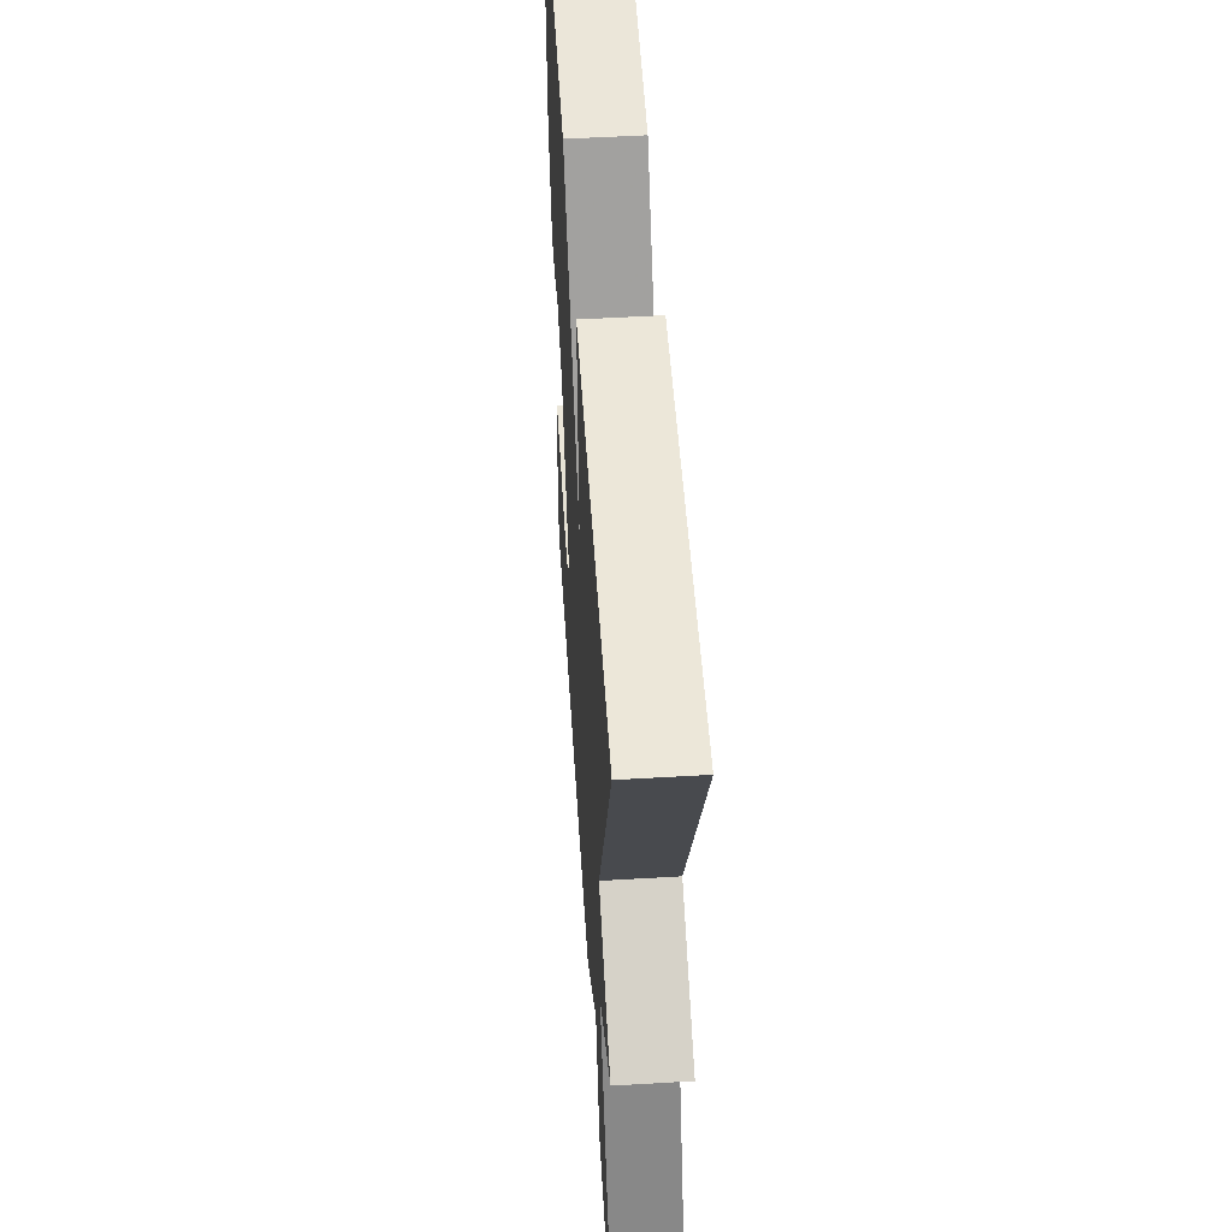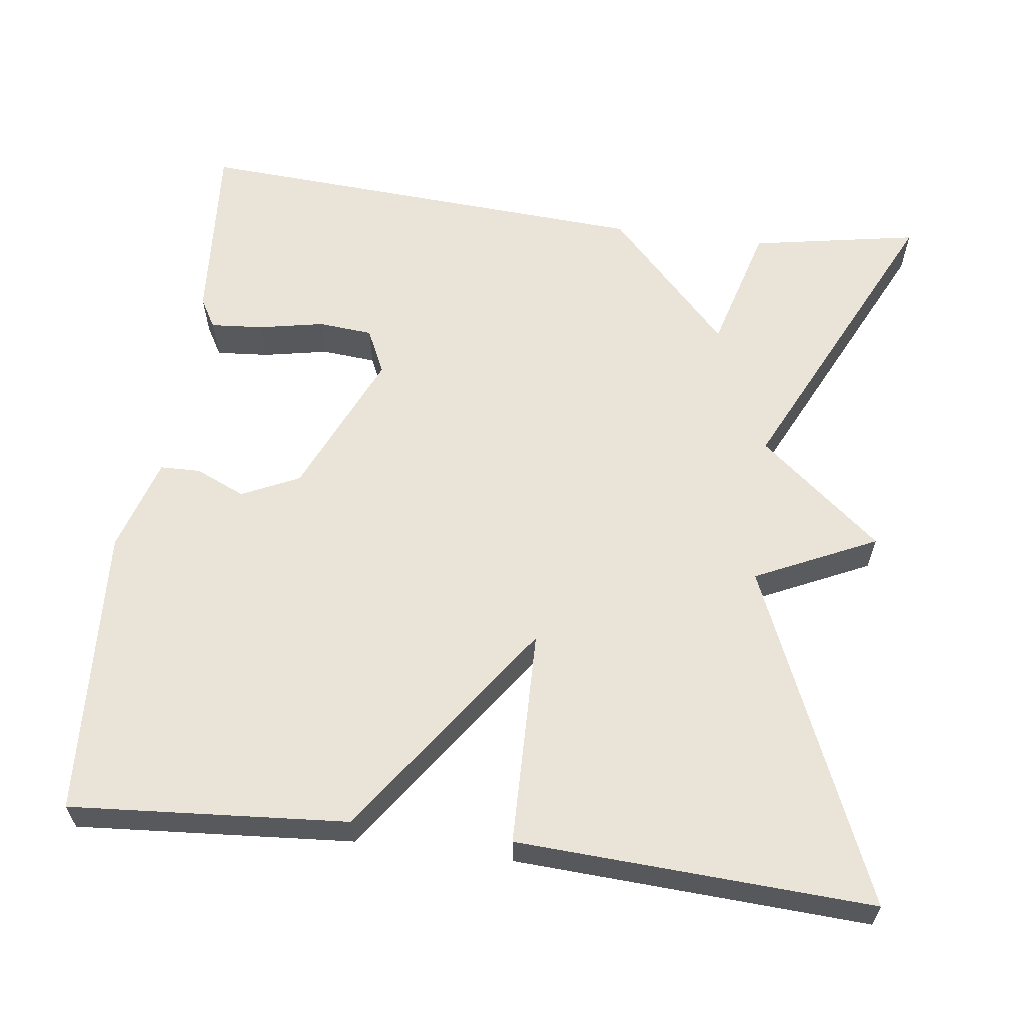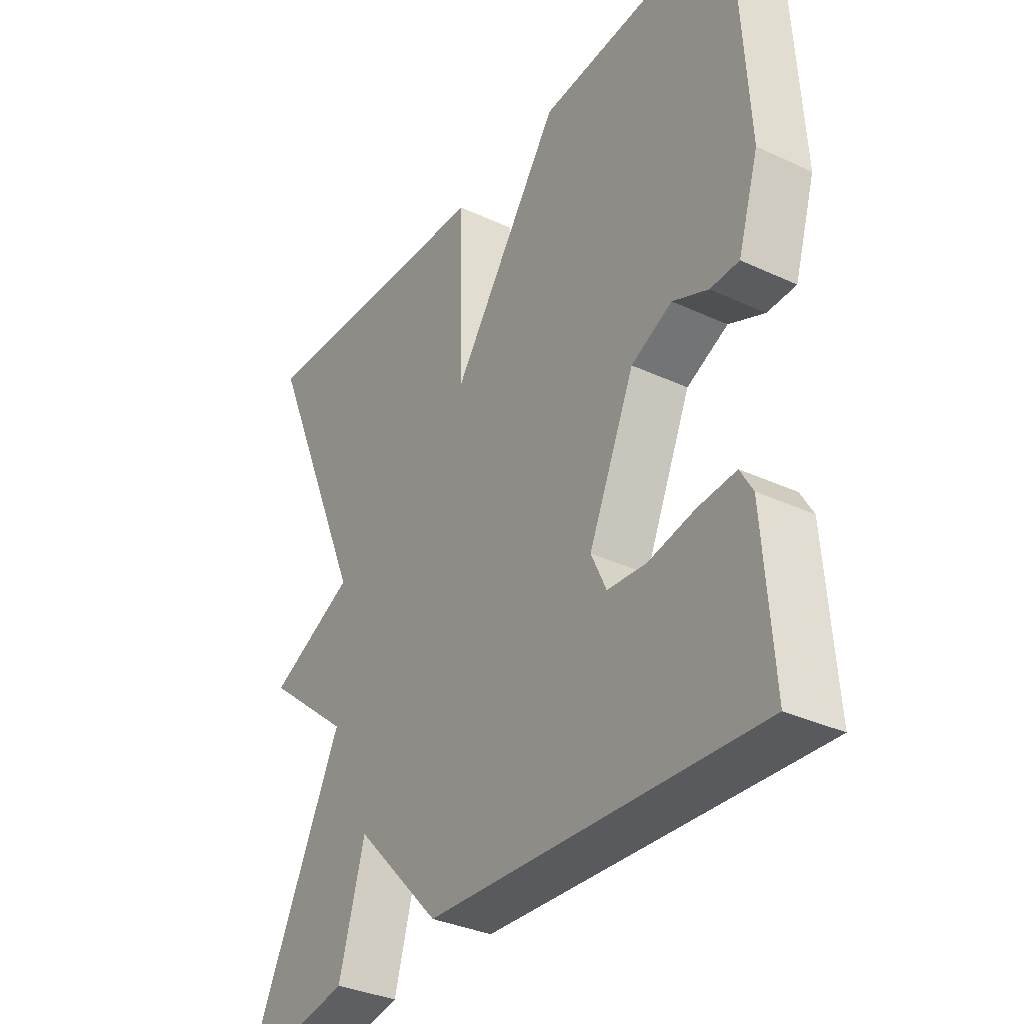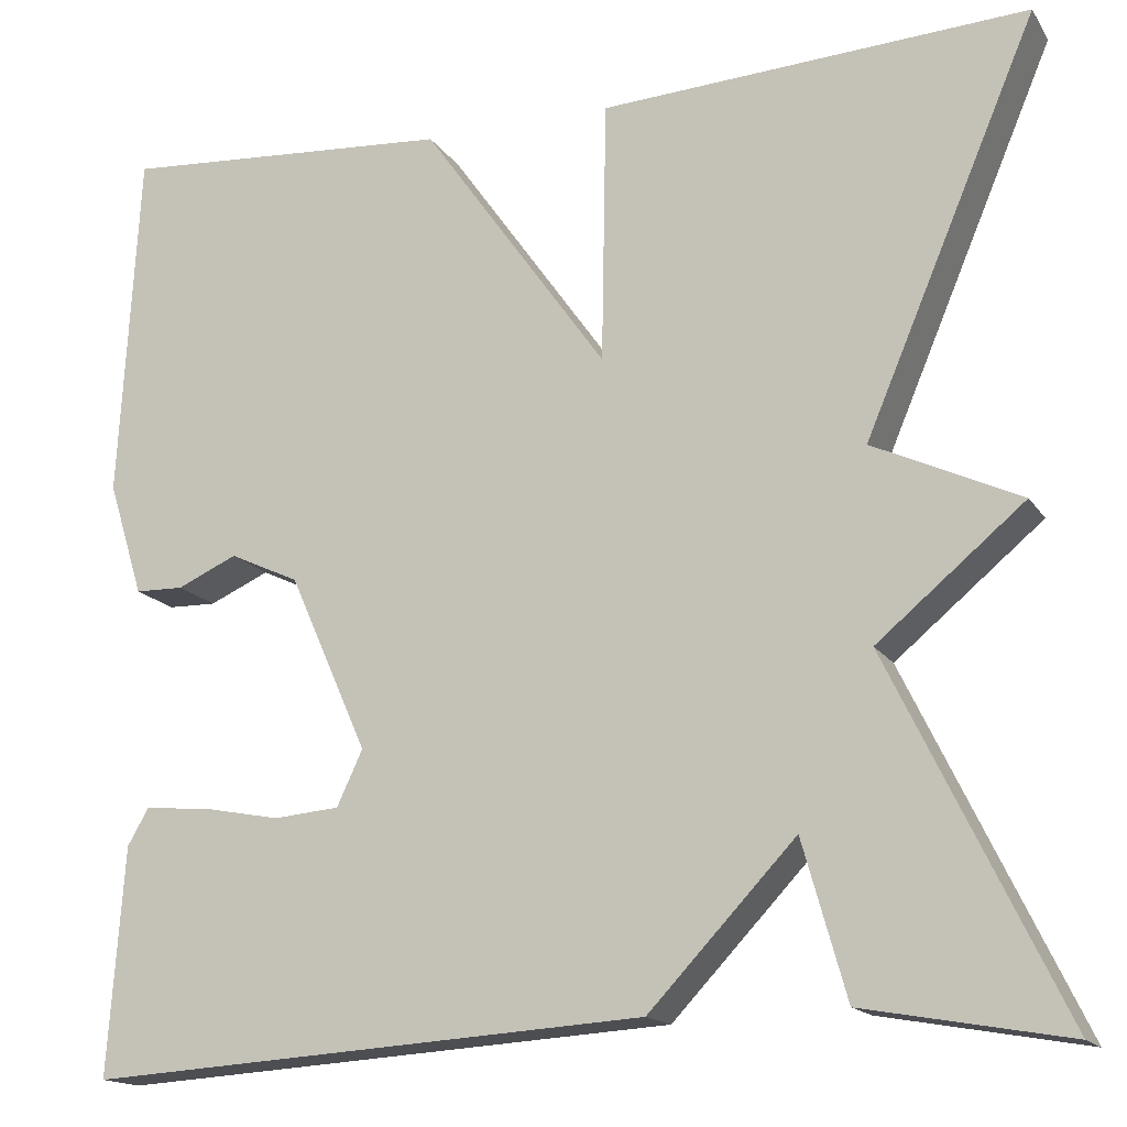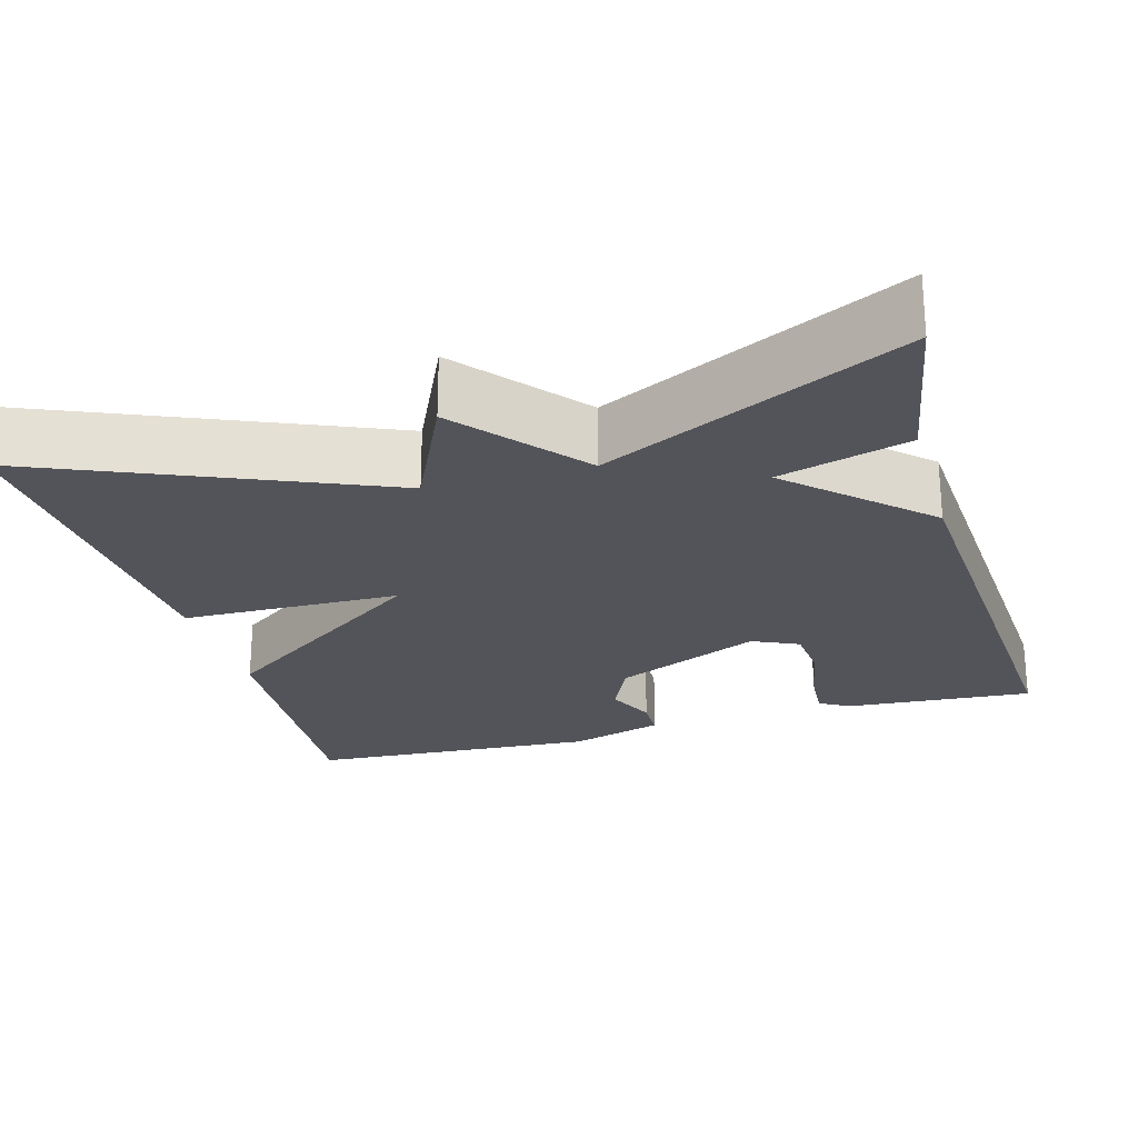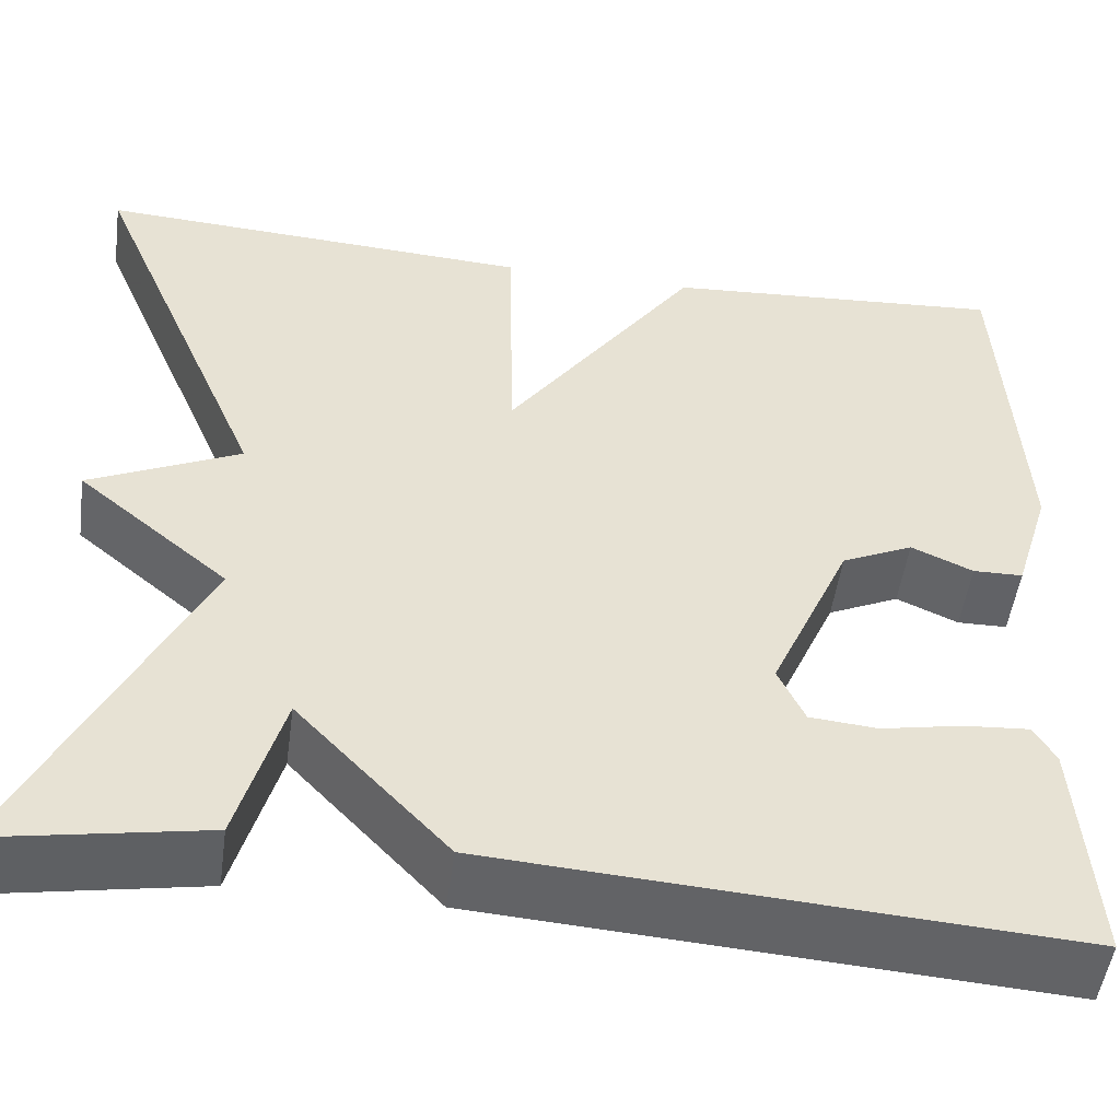
<metadata>
{"format":"obj","ext":"obj","renderer":"f3d","projection":"perspective","resolution":1024,"background":"white","views":[{"elev":53.4,"azim":86.4,"up":"+Z"},{"elev":61.0,"azim":7.3,"up":"+Y"},{"elev":-34.2,"azim":-122.1,"up":"+Z"},{"elev":-15.9,"azim":22.3,"up":"+Z"},{"elev":-23.8,"azim":105.9,"up":"+Y"},{"elev":-50.8,"azim":172.2,"up":"+Z"}]}
</metadata>
<code>
v -0.5 0.07 -0.5
v -0.483 0.07 -0.262
v -0.461 0.07 -0.224
v -0.394 0.07 -0.229
v -0.311 0.07 -0.245
v -0.242 0.07 -0.239
v -0.215 0.07 -0.181
v -0.297 0.07 0.004
v -0.37 0.07 0.038
v -0.433 0.07 0.01
v -0.484 0.07 0.011
v -0.521 0.07 0.131
v -0.5 0.07 0.5
v -0.149 0.07 0.475
v 0.046 0.07 0.199
v 0.051 0.07 0.475
v 0.5 0.07 0.5
v 0.319 0.07 0.074
v 0.473 0.07 0.002
v 0.319 0.07 -0.126
v 0.5 0.07 -0.5
v 0.287 0.07 -0.462
v 0.241 0.07 -0.299
v 0.087 0.07 -0.462
v -0.5 0 -0.5
v -0.483 0 -0.262
v -0.461 0 -0.224
v -0.394 0 -0.229
v -0.311 0 -0.245
v -0.242 0 -0.239
v -0.215 0 -0.181
v -0.297 0 0.004
v -0.37 0 0.038
v -0.433 0 0.01
v -0.484 0 0.011
v -0.521 0 0.131
v -0.5 0 0.5
v -0.149 0 0.475
v 0.046 0 0.199
v 0.051 0 0.475
v 0.5 0 0.5
v 0.319 0 0.074
v 0.473 0 0.002
v 0.319 0 -0.126
v 0.5 0 -0.5
v 0.287 0 -0.462
v 0.241 0 -0.299
v 0.087 0 -0.462
f 23 24 1 2
f 20 21 22 23
f 18 19 20
f 18 20 23
f 15 16 17 18
f 15 18 23
f 12 13 14
f 11 12 14
f 10 11 14
f 9 10 14
f 8 9 14 15
f 7 8 15 23
f 2 3 4 5
f 2 5 6
f 23 2 6
f 6 7 23
f 26 25 48 47
f 47 46 45 44
f 44 43 42
f 47 44 42
f 42 41 40 39
f 47 42 39
f 38 37 36
f 38 36 35
f 38 35 34
f 38 34 33
f 39 38 33 32
f 47 39 32 31
f 29 28 27 26
f 30 29 26
f 30 26 47
f 47 31 30
f 1 25 26 2
f 2 26 27 3
f 3 27 28 4
f 4 28 29 5
f 5 29 30 6
f 6 30 31 7
f 7 31 32 8
f 8 32 33 9
f 9 33 34 10
f 10 34 35 11
f 11 35 36 12
f 12 36 37 13
f 13 37 38 14
f 14 38 39 15
f 15 39 40 16
f 16 40 41 17
f 17 41 42 18
f 18 42 43 19
f 19 43 44 20
f 20 44 45 21
f 21 45 46 22
f 22 46 47 23
f 23 47 48 24
f 24 48 25 1

</code>
